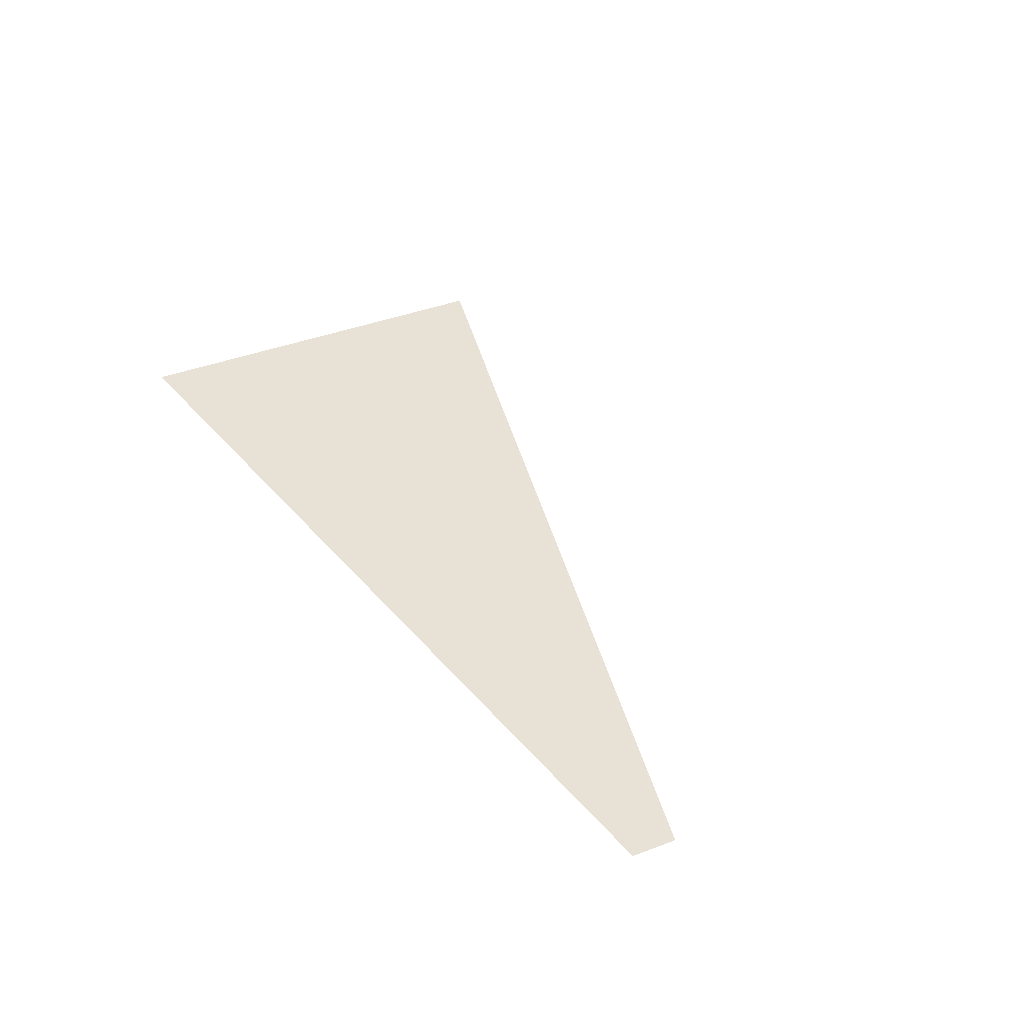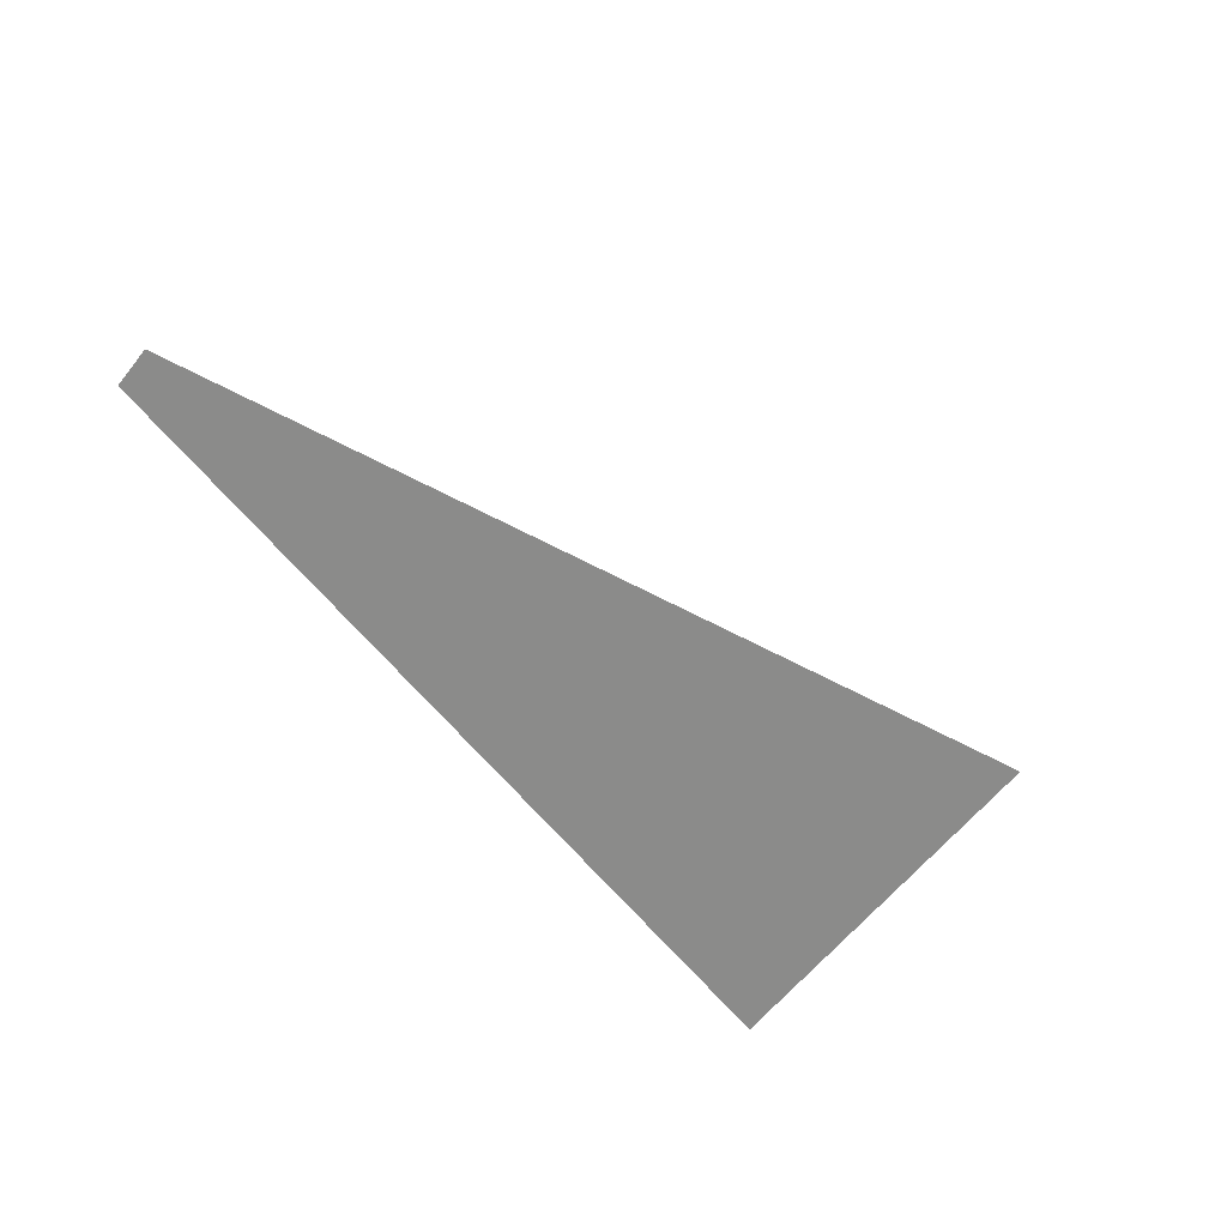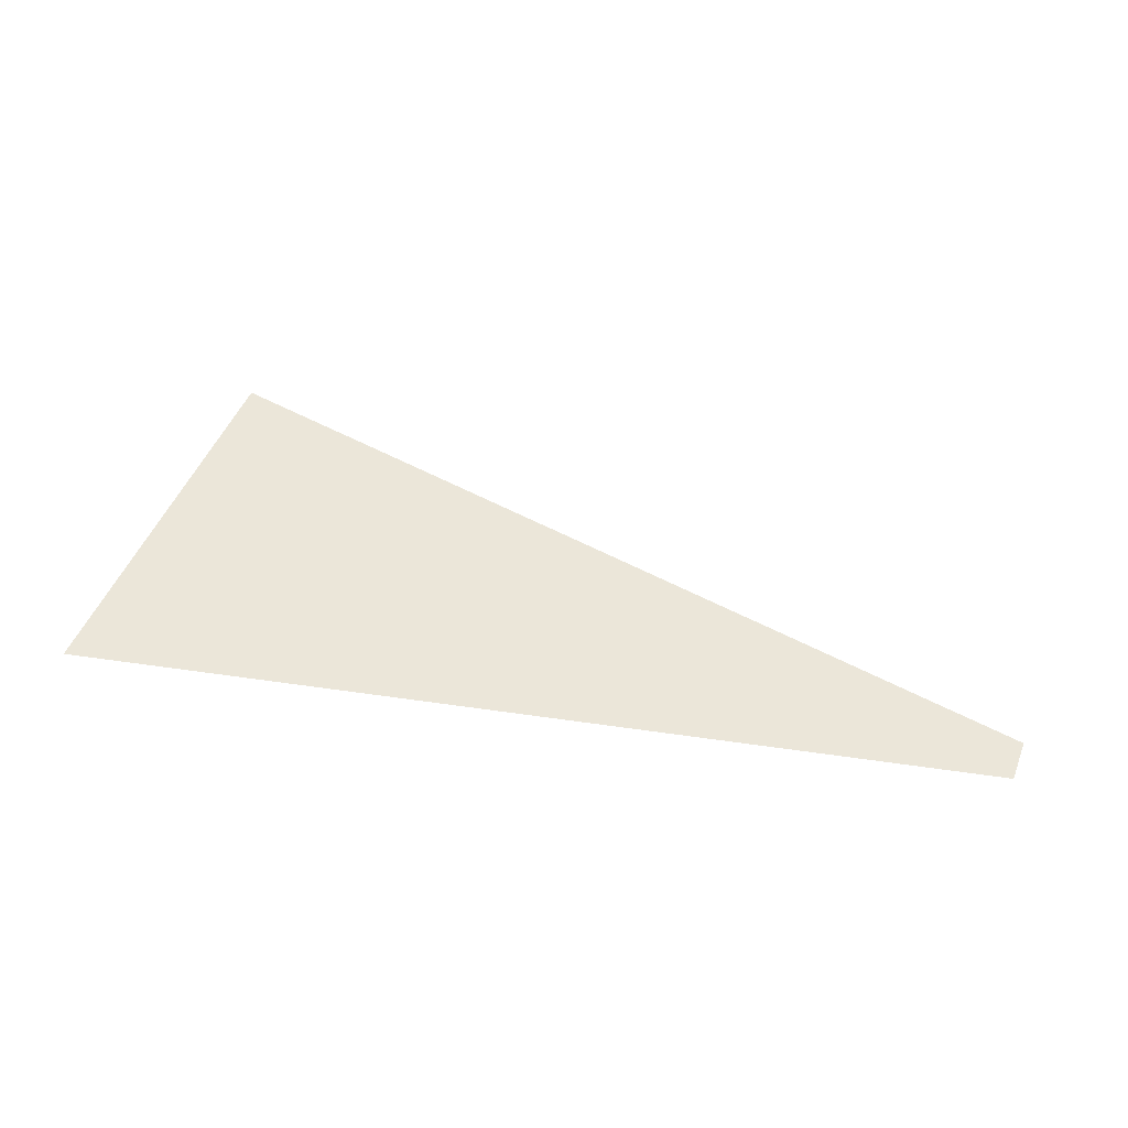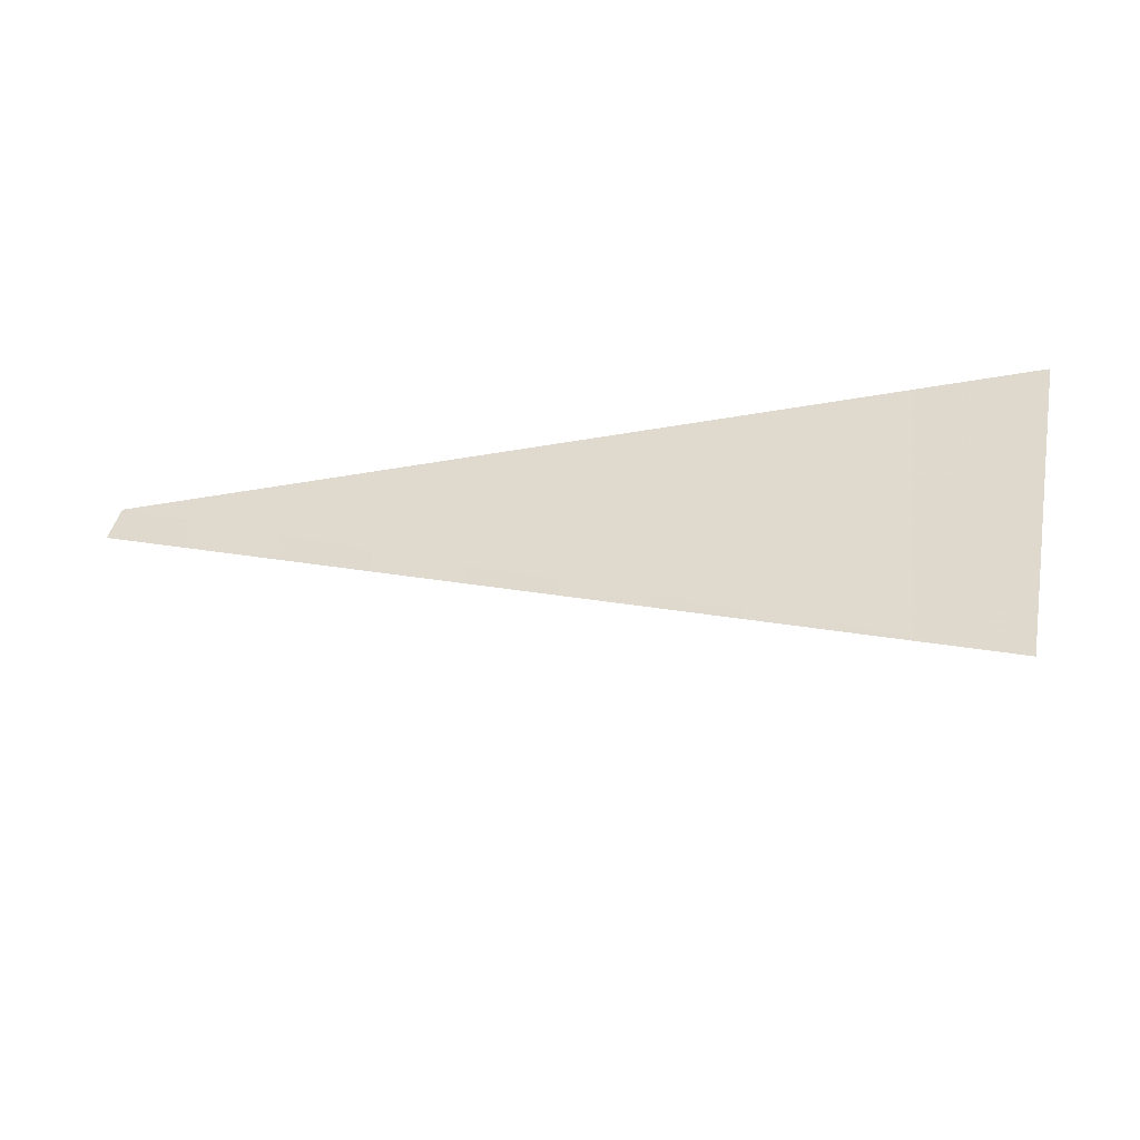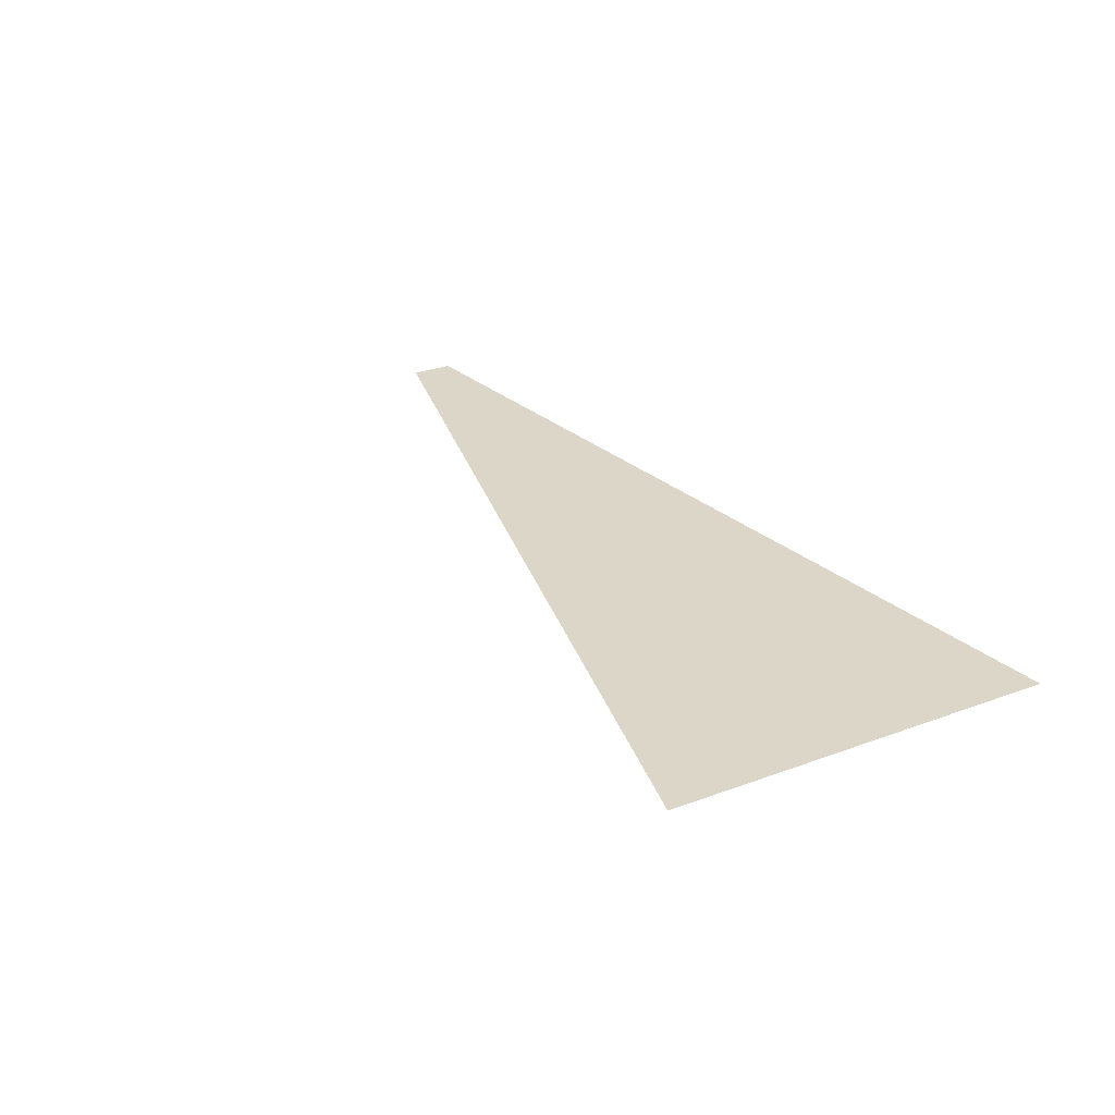
<metadata>
{"format":"obj","ext":"obj","renderer":"f3d","projection":"perspective","resolution":1024,"background":"white","views":[{"elev":40.5,"azim":53.7,"up":"+Y"},{"elev":-63.7,"azim":129.4,"up":"+Y"},{"elev":47.7,"azim":9.4,"up":"+Y"},{"elev":-50.7,"azim":-169.4,"up":"+Z"},{"elev":30.2,"azim":-129.5,"up":"+Y"}]}
</metadata>
<code>
v 4915 268.8 -2624
v 4822 268.8 -2668
v 4916 268.8 -2629
v 4822 268.8 -2668
v 4915 268.8 -2624
v 4813 268.8 -2624
f 1 2 3
f 4 5 6

</code>
